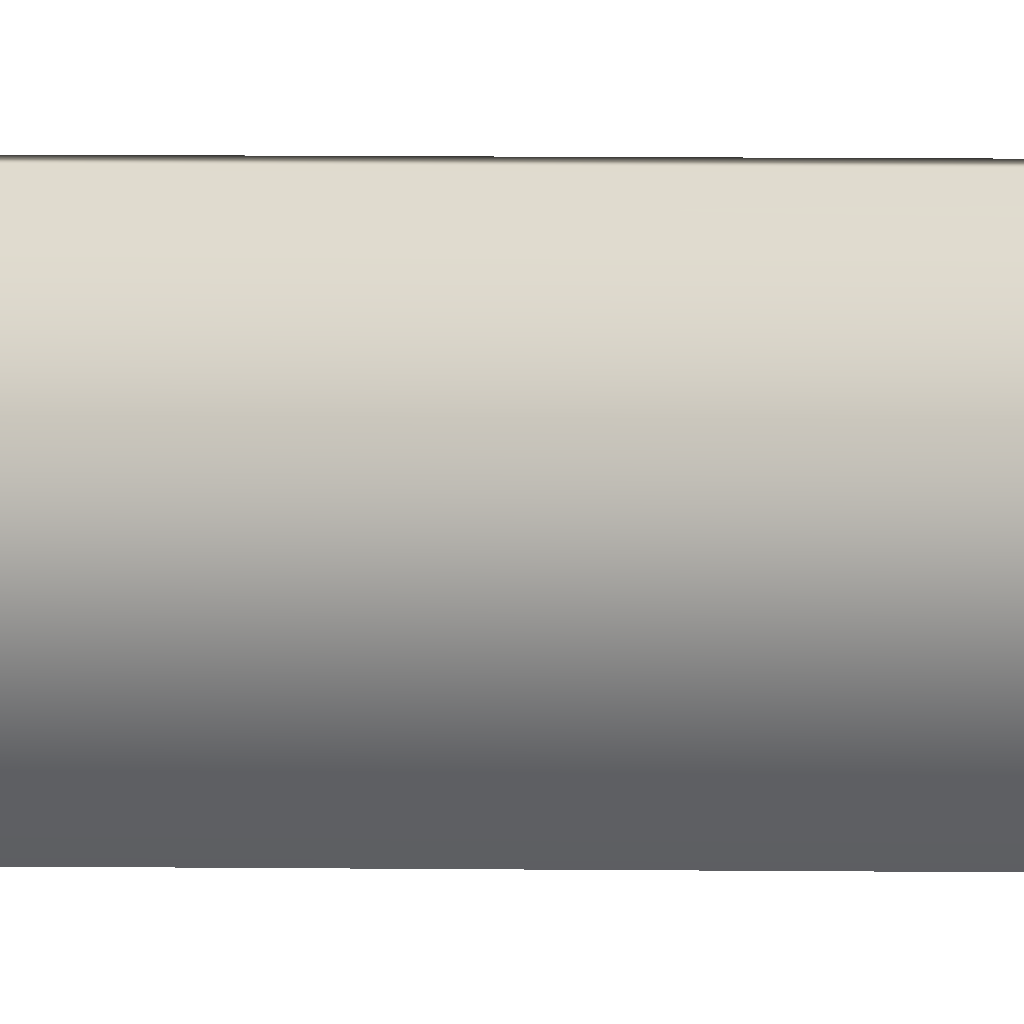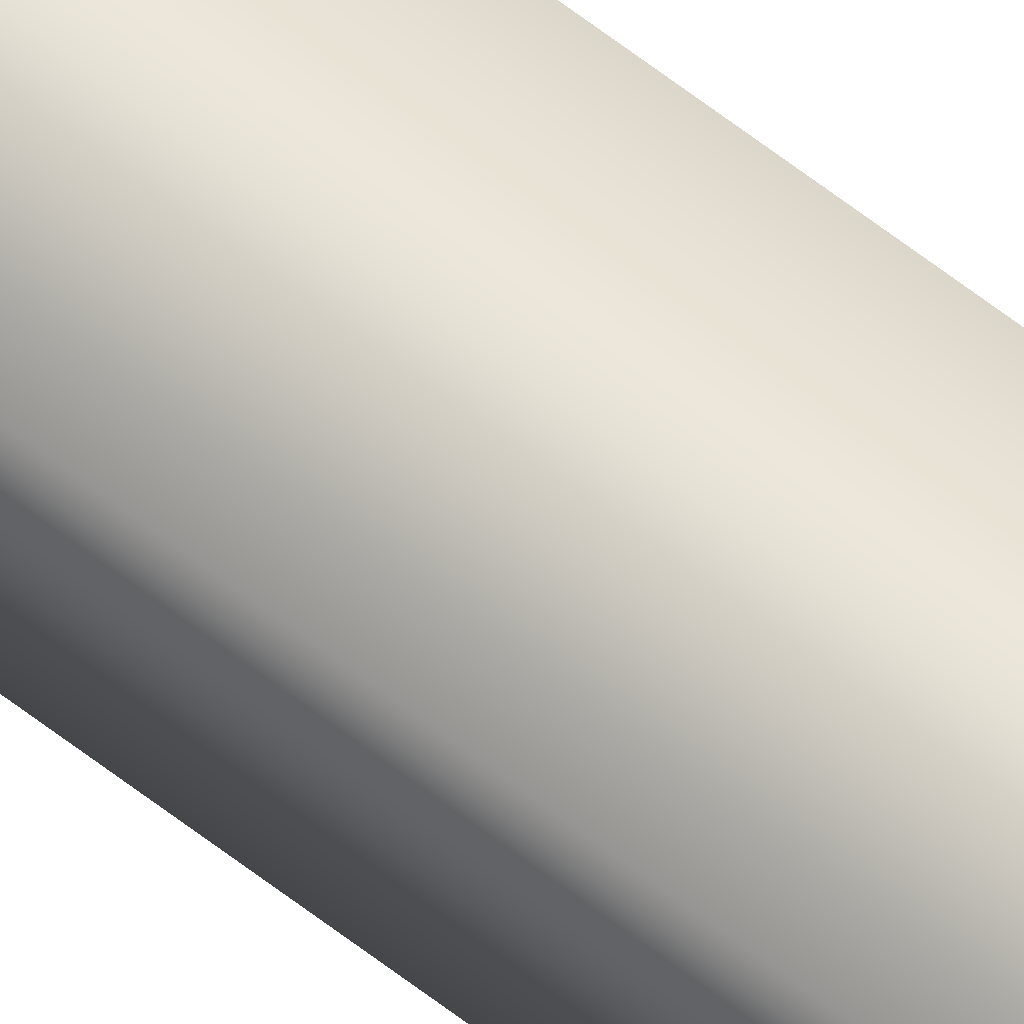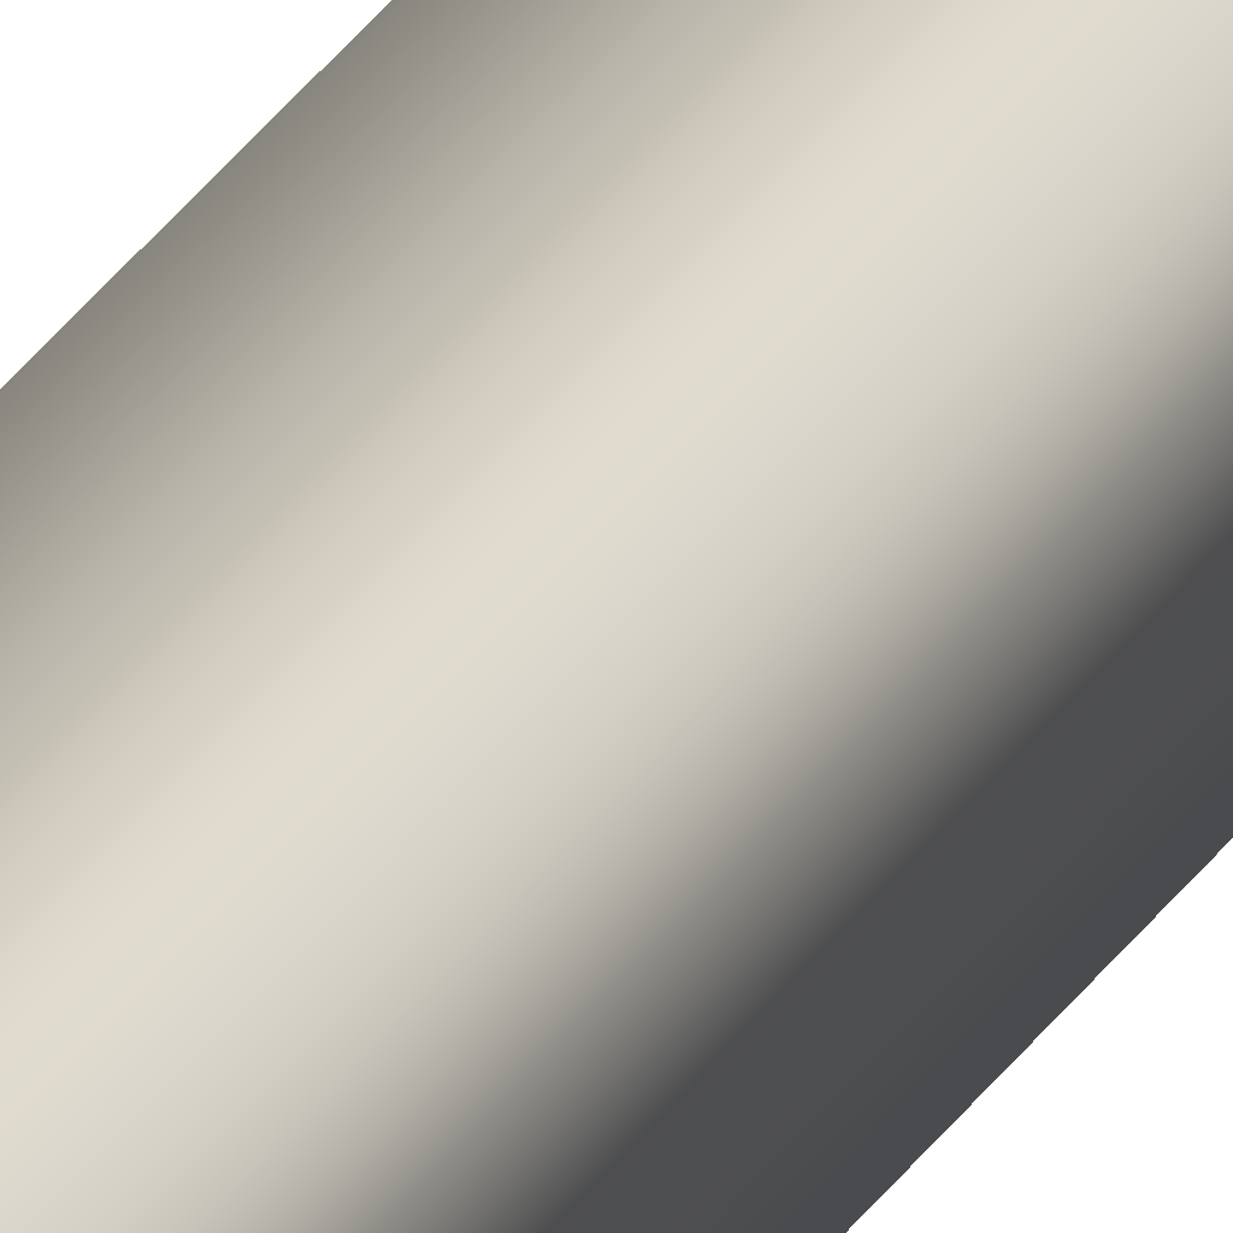
<metadata>
{"format":"obj","ext":"obj","renderer":"f3d","projection":"perspective","resolution":1024,"background":"white","views":[{"elev":0.9,"azim":107.2,"up":"+Y"},{"elev":67.0,"azim":127.4,"up":"+Y"},{"elev":22.6,"azim":-159.1,"up":"+Y"}]}
</metadata>
<code>
v 51.95 38.73 -109.7
v 51.95 38.73 -113.6
v 51.99 38.73 -109.7
v 51.99 38.73 -113.6
v 51.99 38.77 -113.6
v 51.95 38.77 -113.6
v 51.99 38.77 -109.7
v 51.95 38.77 -109.7
f 1 2 3
f 3 2 4
f 5 4 6
f 6 4 2
f 7 3 5
f 5 3 4
f 1 8 2
f 2 8 6
f 8 1 7
f 7 1 3
f 7 5 8
f 8 5 6

</code>
